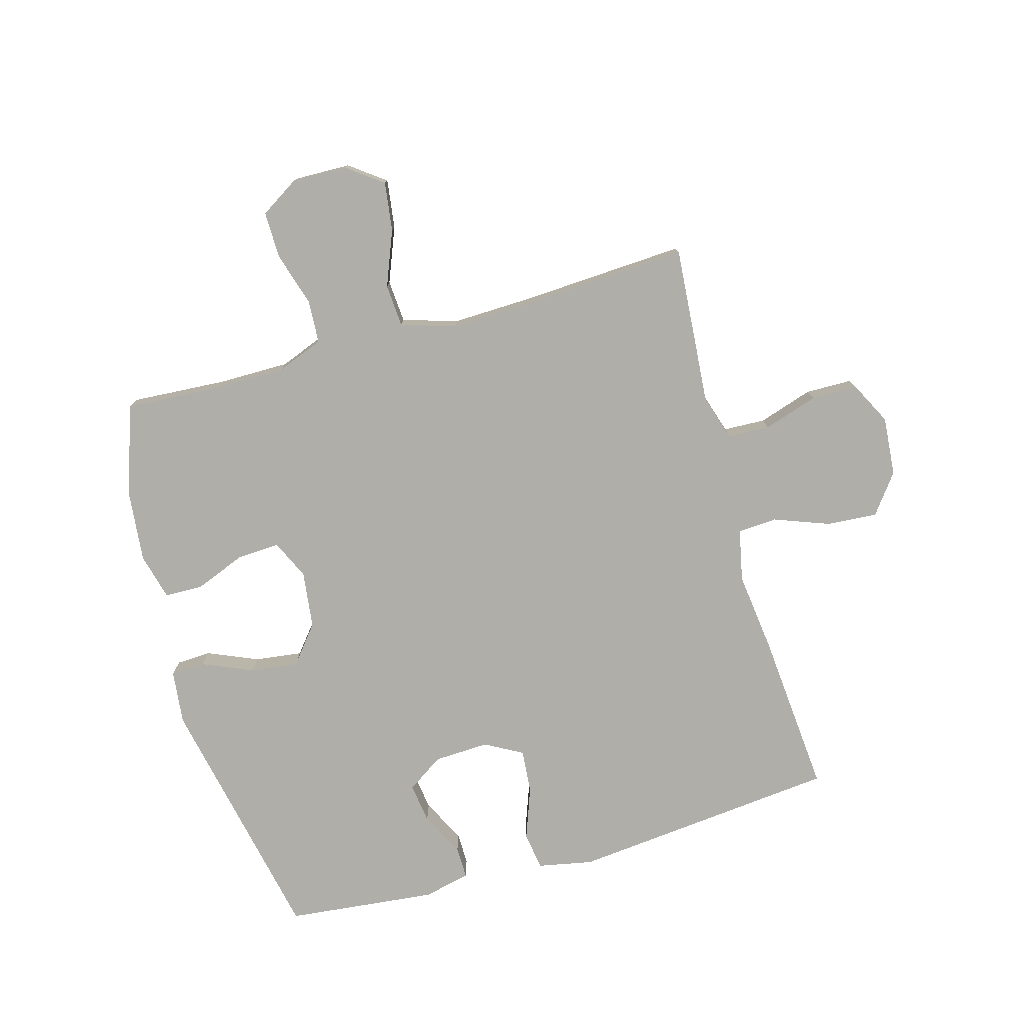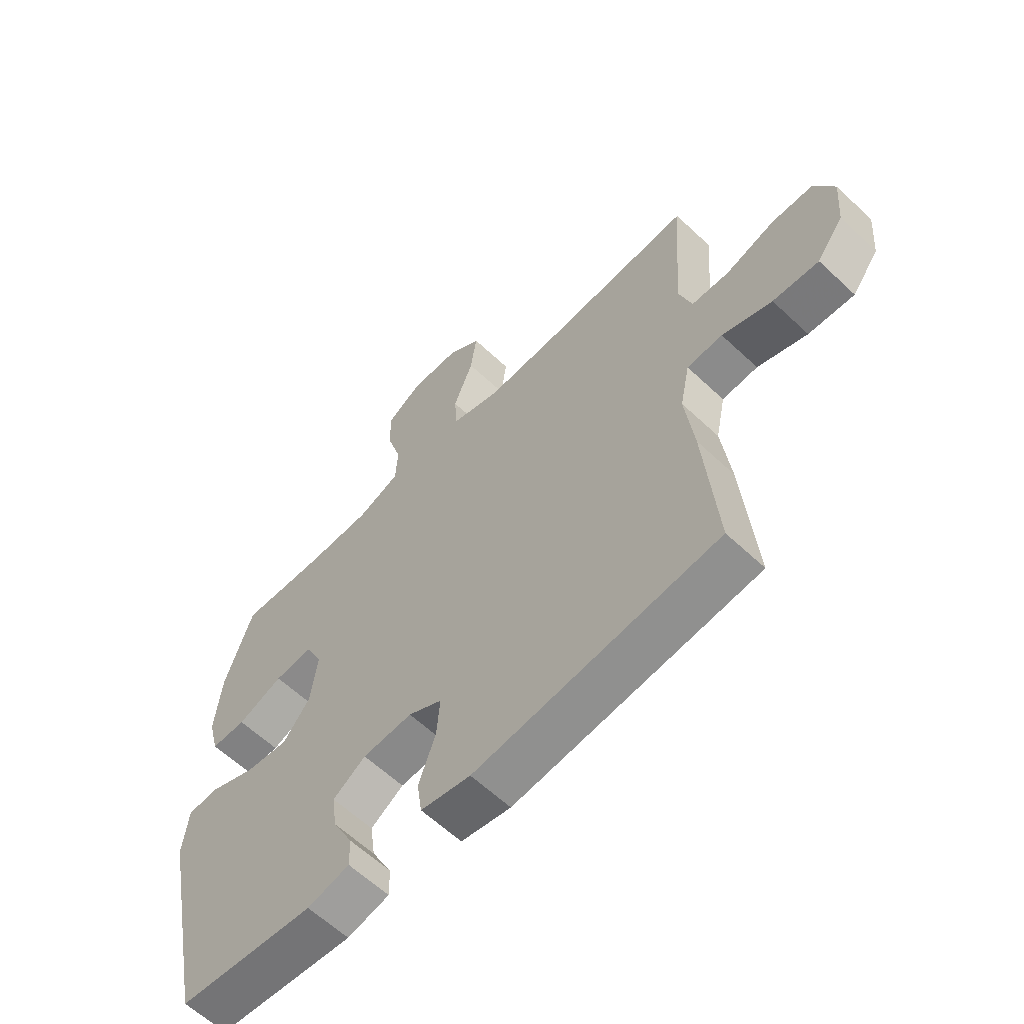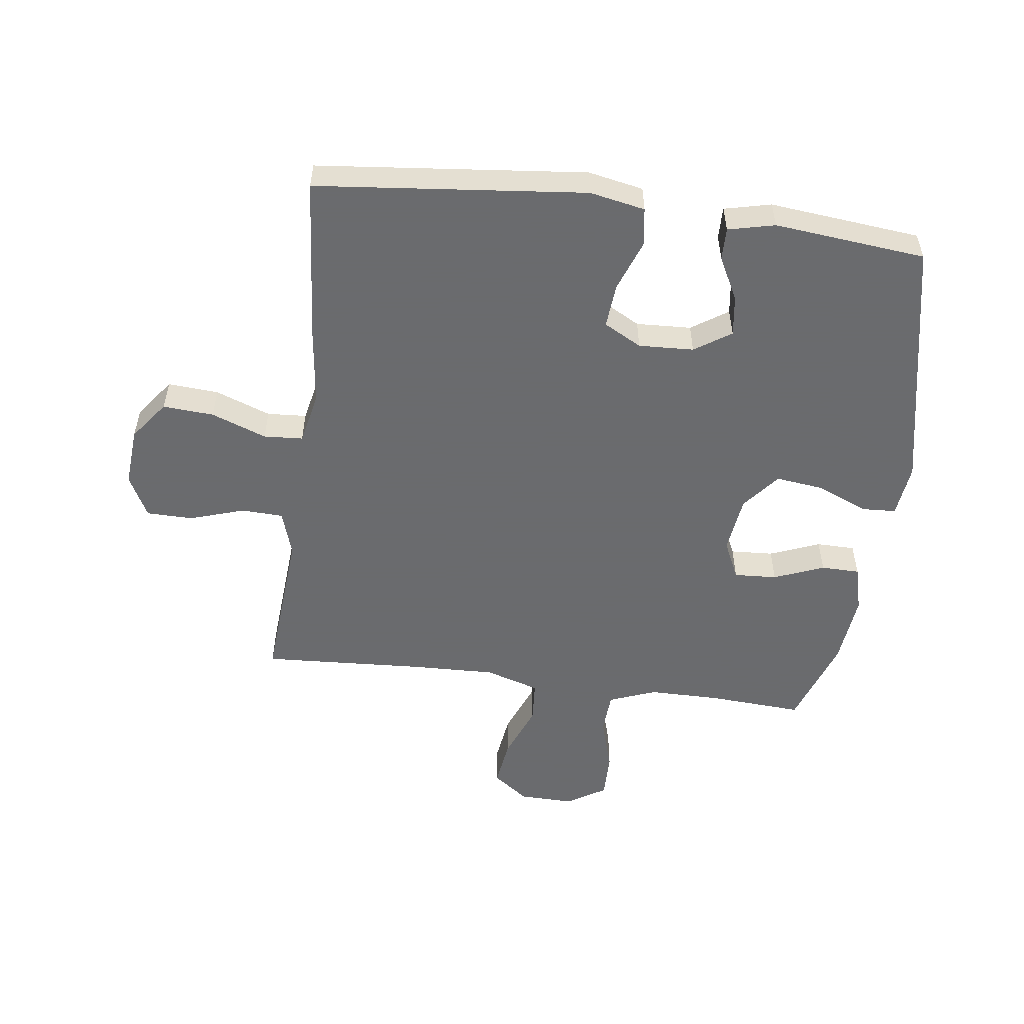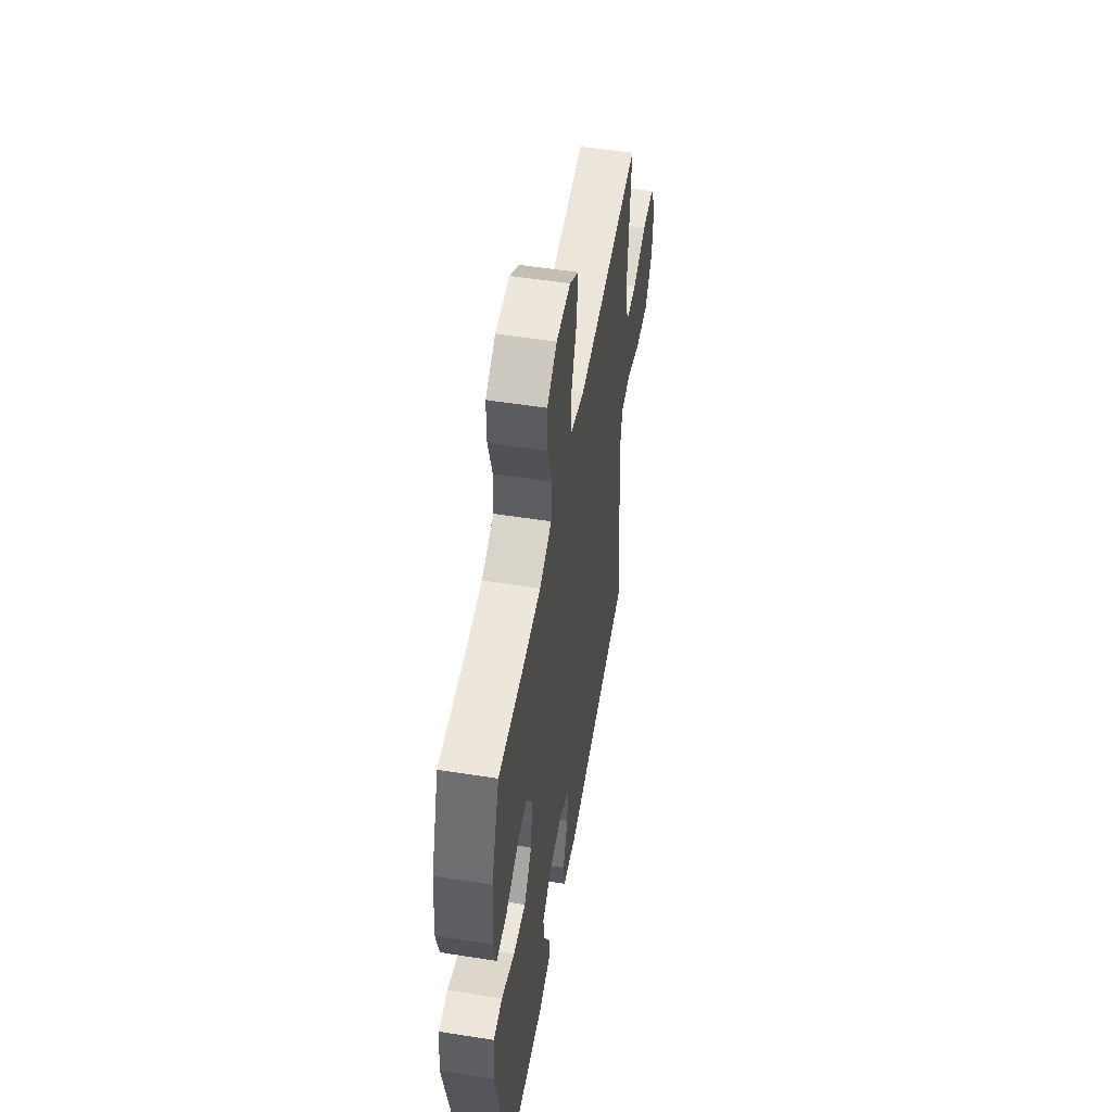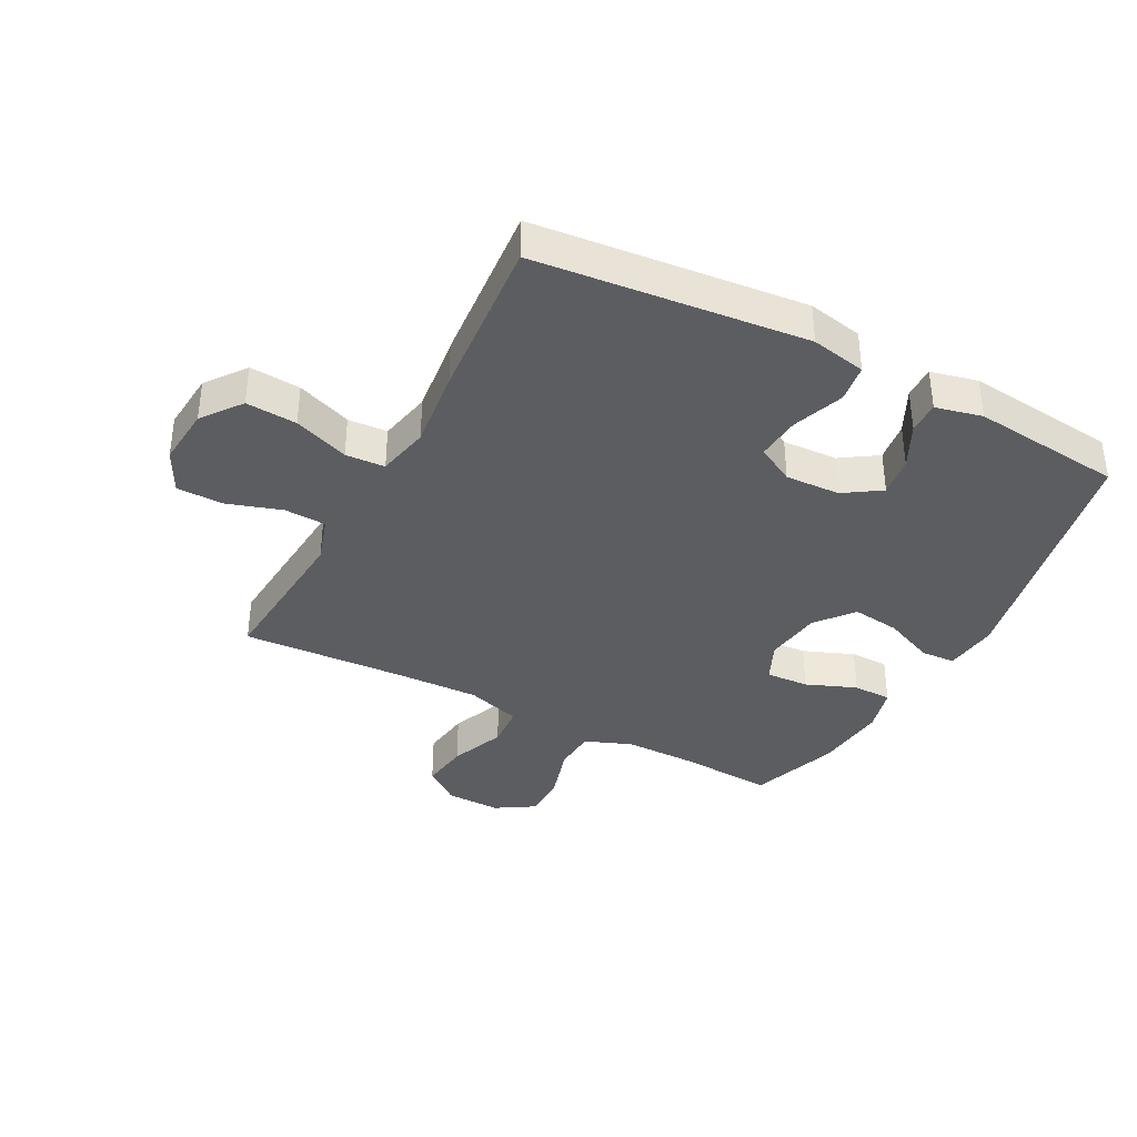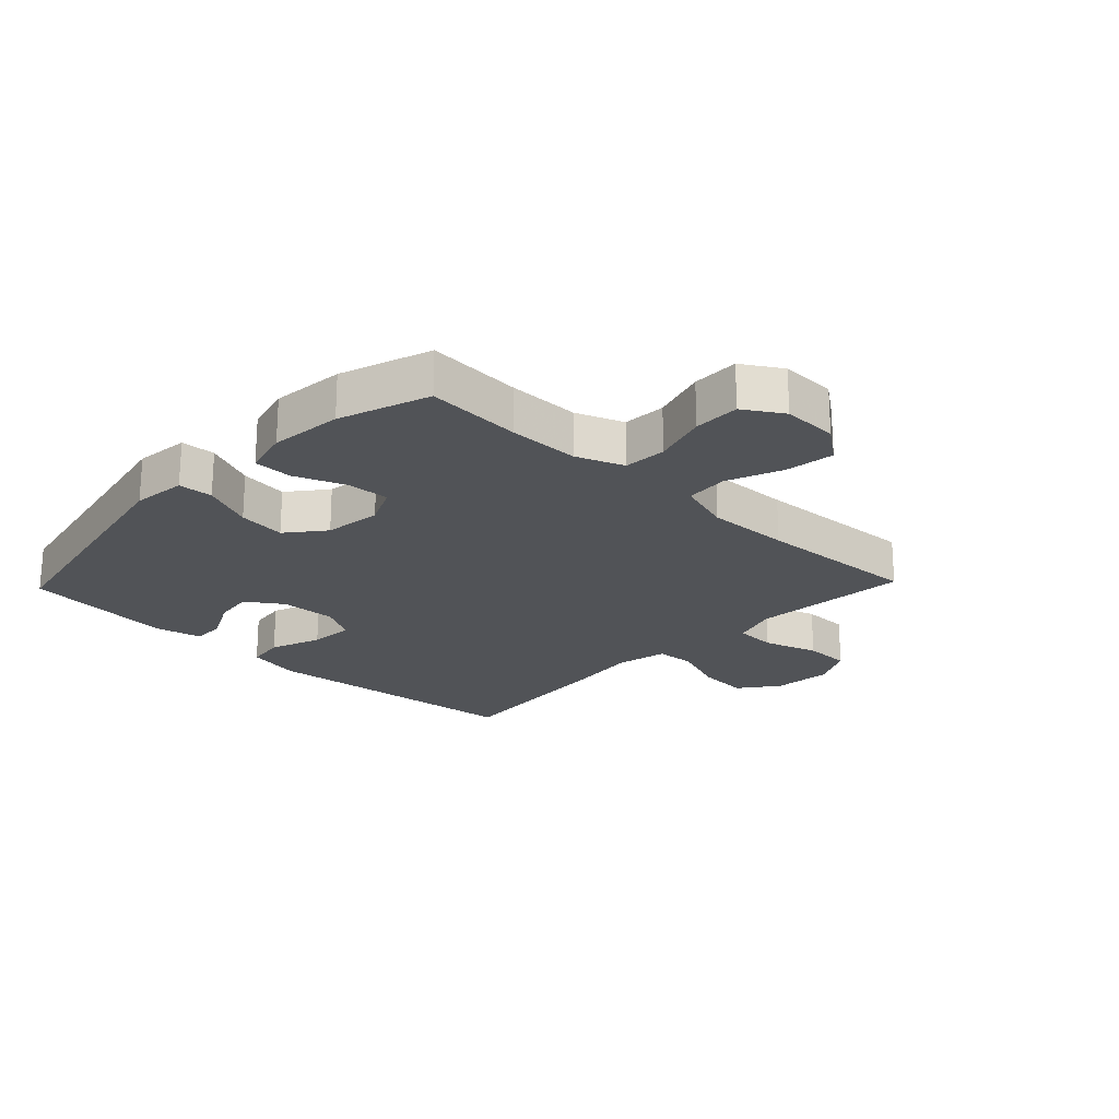
<metadata>
{"format":"obj","ext":"obj","renderer":"f3d","projection":"perspective","resolution":1024,"background":"white","views":[{"elev":-77.5,"azim":15.7,"up":"+Y"},{"elev":-61.1,"azim":46.2,"up":"+Z"},{"elev":-53.3,"azim":172.6,"up":"+Y"},{"elev":53.1,"azim":-80.4,"up":"+Z"},{"elev":-37.2,"azim":152.1,"up":"+Y"},{"elev":-22.0,"azim":-43.7,"up":"+Y"}]}
</metadata>
<code>
v -0.5 0.07 -0.5
v -0.587 0.07 -0.078
v -0.577 0.07 0.011
v -0.52 0.07 0.014
v -0.436 0.07 -0.022
v -0.357 0.07 -0.032
v -0.307 0.07 0.03
v -0.295 0.07 0.125
v -0.325 0.07 0.19
v -0.396 0.07 0.186
v -0.479 0.07 0.153
v -0.543 0.07 0.154
v -0.563 0.07 0.231
v -0.551 0.07 0.351
v -0.5 0.07 0.5
v -0.343 0.07 0.49
v -0.225 0.07 0.49
v -0.147 0.07 0.52
v -0.143 0.07 0.591
v -0.17 0.07 0.681
v -0.171 0.07 0.758
v -0.107 0.07 0.798
v -0.016 0.07 0.796
v 0.043 0.07 0.752
v 0.032 0.07 0.671
v -0.004 0.07 0.58
v 0.001 0.07 0.509
v 0.091 0.07 0.481
v 0.229 0.07 0.485
v 0.5 0.07 0.5
v 0.489 0.07 0.355
v 0.48 0.07 0.238
v 0.504 0.07 0.162
v 0.573 0.07 0.159
v 0.663 0.07 0.188
v 0.74 0.07 0.187
v 0.776 0.07 0.117
v 0.768 0.07 0.019
v 0.719 0.07 -0.046
v 0.635 0.07 -0.04
v 0.544 0.07 -0.006
v 0.479 0.07 -0.01
v 0.461 0.07 -0.096
v 0.477 0.07 -0.228
v 0.5 0.07 -0.5
v 0.056 0.07 -0.545
v -0.035 0.07 -0.527
v -0.044 0.07 -0.464
v -0.013 0.07 -0.379
v -0.007 0.07 -0.306
v -0.069 0.07 -0.272
v -0.16 0.07 -0.276
v -0.22 0.07 -0.316
v -0.211 0.07 -0.382
v -0.174 0.07 -0.455
v -0.173 0.07 -0.508
v -0.25 0.07 -0.526
v -0.5 0 -0.5
v -0.587 0 -0.078
v -0.577 0 0.011
v -0.52 0 0.014
v -0.436 0 -0.022
v -0.357 0 -0.032
v -0.307 0 0.03
v -0.295 0 0.125
v -0.325 0 0.19
v -0.396 0 0.186
v -0.479 0 0.153
v -0.543 0 0.154
v -0.563 0 0.231
v -0.551 0 0.351
v -0.5 0 0.5
v -0.343 0 0.49
v -0.225 0 0.49
v -0.147 0 0.52
v -0.143 0 0.591
v -0.17 0 0.681
v -0.171 0 0.758
v -0.107 0 0.798
v -0.016 0 0.796
v 0.043 0 0.752
v 0.032 0 0.671
v -0.004 0 0.58
v 0.001 0 0.509
v 0.091 0 0.481
v 0.229 0 0.485
v 0.5 0 0.5
v 0.489 0 0.355
v 0.48 0 0.238
v 0.504 0 0.162
v 0.573 0 0.159
v 0.663 0 0.188
v 0.74 0 0.187
v 0.776 0 0.117
v 0.768 0 0.019
v 0.719 0 -0.046
v 0.635 0 -0.04
v 0.544 0 -0.006
v 0.479 0 -0.01
v 0.461 0 -0.096
v 0.477 0 -0.228
v 0.5 0 -0.5
v 0.056 0 -0.545
v -0.035 0 -0.527
v -0.044 0 -0.464
v -0.013 0 -0.379
v -0.007 0 -0.306
v -0.069 0 -0.272
v -0.16 0 -0.276
v -0.22 0 -0.316
v -0.211 0 -0.382
v -0.174 0 -0.455
v -0.173 0 -0.508
v -0.25 0 -0.526
f 54 55 56 57
f 53 54 57 1
f 52 53 1 2
f 51 52 2 3
f 50 51 3 4
f 46 47 48 49
f 46 49 50
f 43 44 45 46
f 42 43 46 50
f 38 39 40 41
f 38 41 42
f 37 38 42
f 34 35 36 37
f 33 34 37 42
f 32 33 42 50
f 29 30 31 32
f 28 29 32 50
f 23 24 25 26
f 21 22 23 26
f 19 20 21 26
f 18 19 26 27
f 17 18 27 28
f 13 14 15 16
f 10 11 12 13
f 9 10 13 16
f 8 9 16 17
f 50 4 5
f 50 5 6
f 28 50 6 7
f 7 8 17 28
f 114 113 112 111
f 58 114 111 110
f 59 58 110 109
f 60 59 109 108
f 61 60 108 107
f 106 105 104 103
f 107 106 103
f 103 102 101 100
f 107 103 100 99
f 98 97 96 95
f 99 98 95
f 99 95 94
f 94 93 92 91
f 99 94 91 90
f 107 99 90 89
f 89 88 87 86
f 107 89 86 85
f 83 82 81 80
f 83 80 79 78
f 83 78 77 76
f 84 83 76 75
f 85 84 75 74
f 73 72 71 70
f 70 69 68 67
f 73 70 67 66
f 74 73 66 65
f 62 61 107
f 63 62 107
f 64 63 107 85
f 85 74 65 64
f 1 58 59 2
f 2 59 60 3
f 3 60 61 4
f 4 61 62 5
f 5 62 63 6
f 6 63 64 7
f 7 64 65 8
f 8 65 66 9
f 9 66 67 10
f 10 67 68 11
f 11 68 69 12
f 12 69 70 13
f 13 70 71 14
f 14 71 72 15
f 15 72 73 16
f 16 73 74 17
f 17 74 75 18
f 18 75 76 19
f 19 76 77 20
f 20 77 78 21
f 21 78 79 22
f 22 79 80 23
f 23 80 81 24
f 24 81 82 25
f 25 82 83 26
f 26 83 84 27
f 27 84 85 28
f 28 85 86 29
f 29 86 87 30
f 30 87 88 31
f 31 88 89 32
f 32 89 90 33
f 33 90 91 34
f 34 91 92 35
f 35 92 93 36
f 36 93 94 37
f 37 94 95 38
f 38 95 96 39
f 39 96 97 40
f 40 97 98 41
f 41 98 99 42
f 42 99 100 43
f 43 100 101 44
f 44 101 102 45
f 45 102 103 46
f 46 103 104 47
f 47 104 105 48
f 48 105 106 49
f 49 106 107 50
f 50 107 108 51
f 51 108 109 52
f 52 109 110 53
f 53 110 111 54
f 54 111 112 55
f 55 112 113 56
f 56 113 114 57
f 57 114 58 1

</code>
